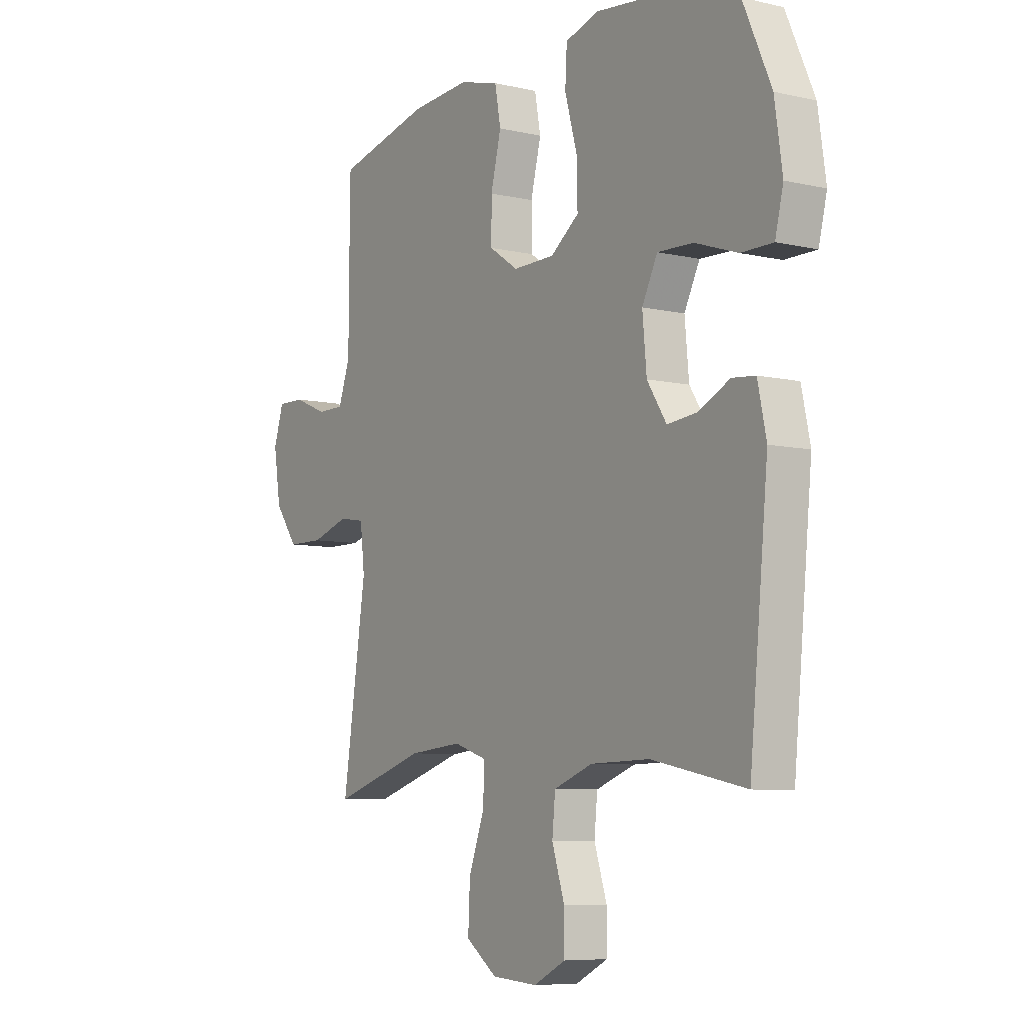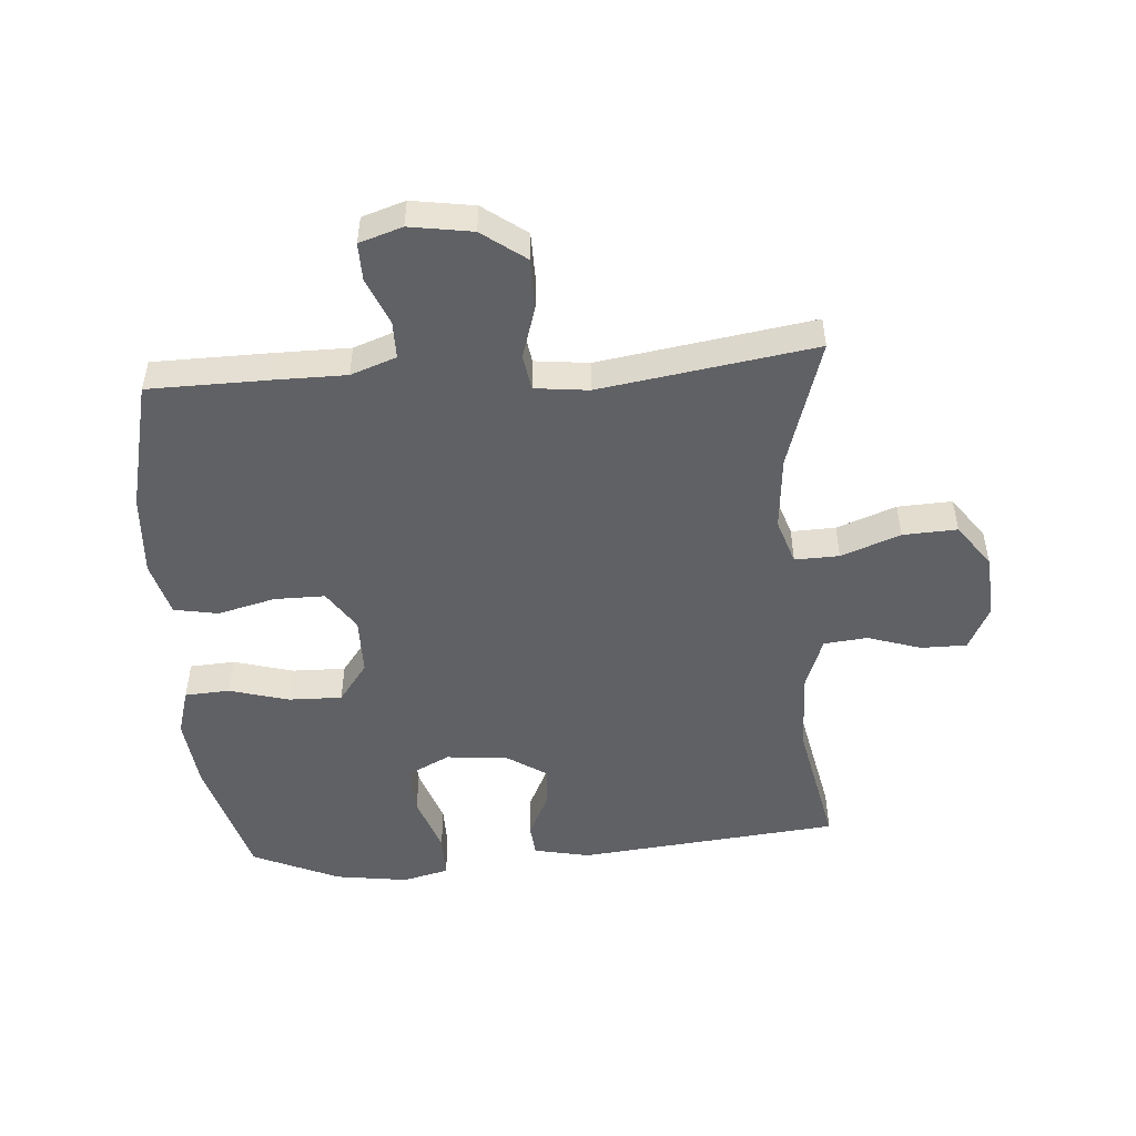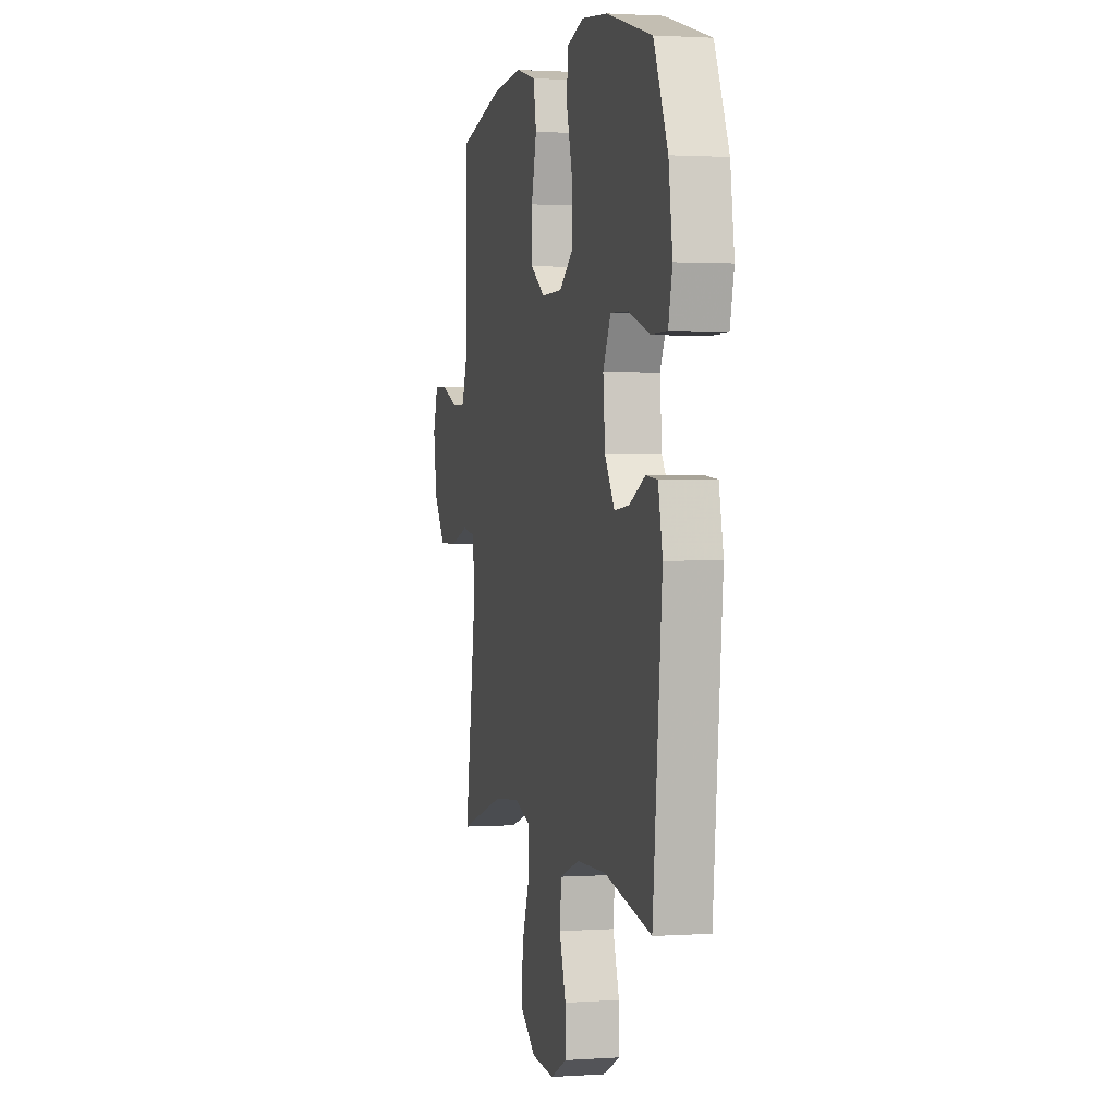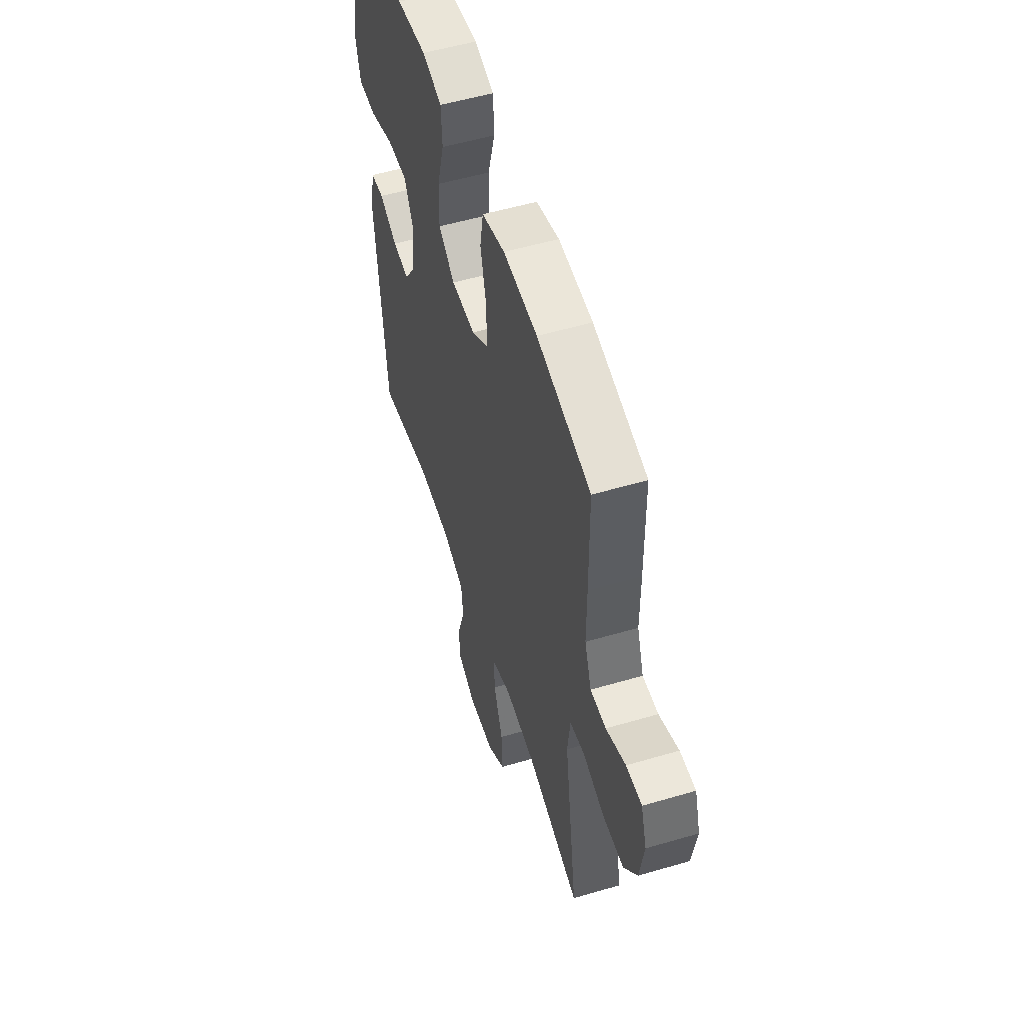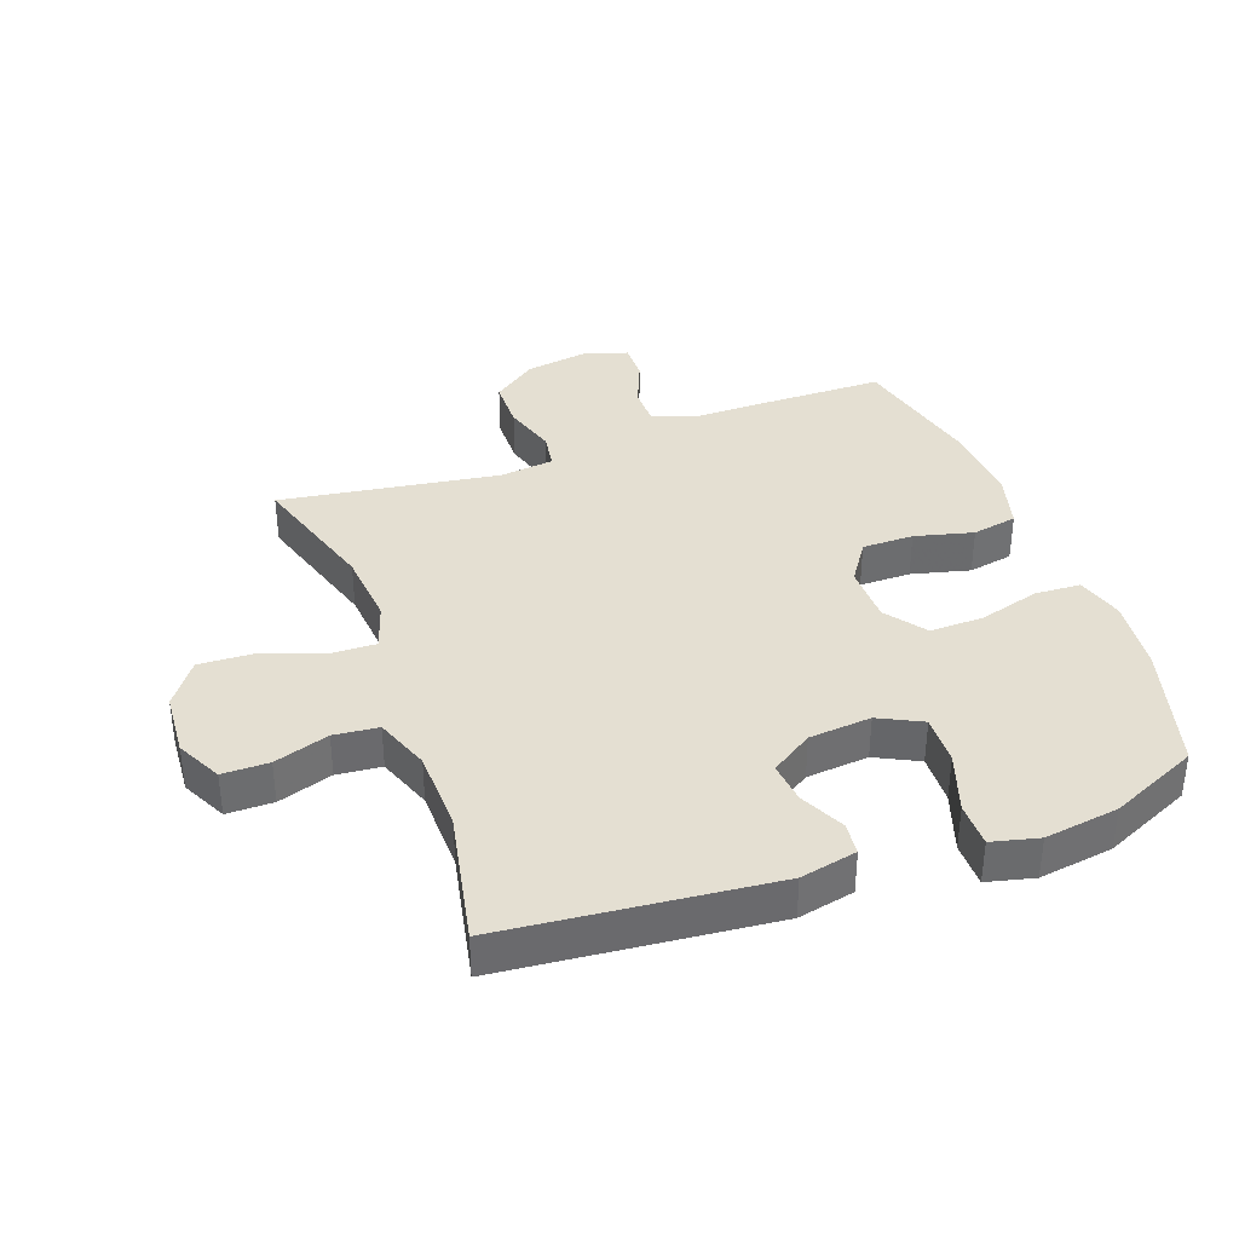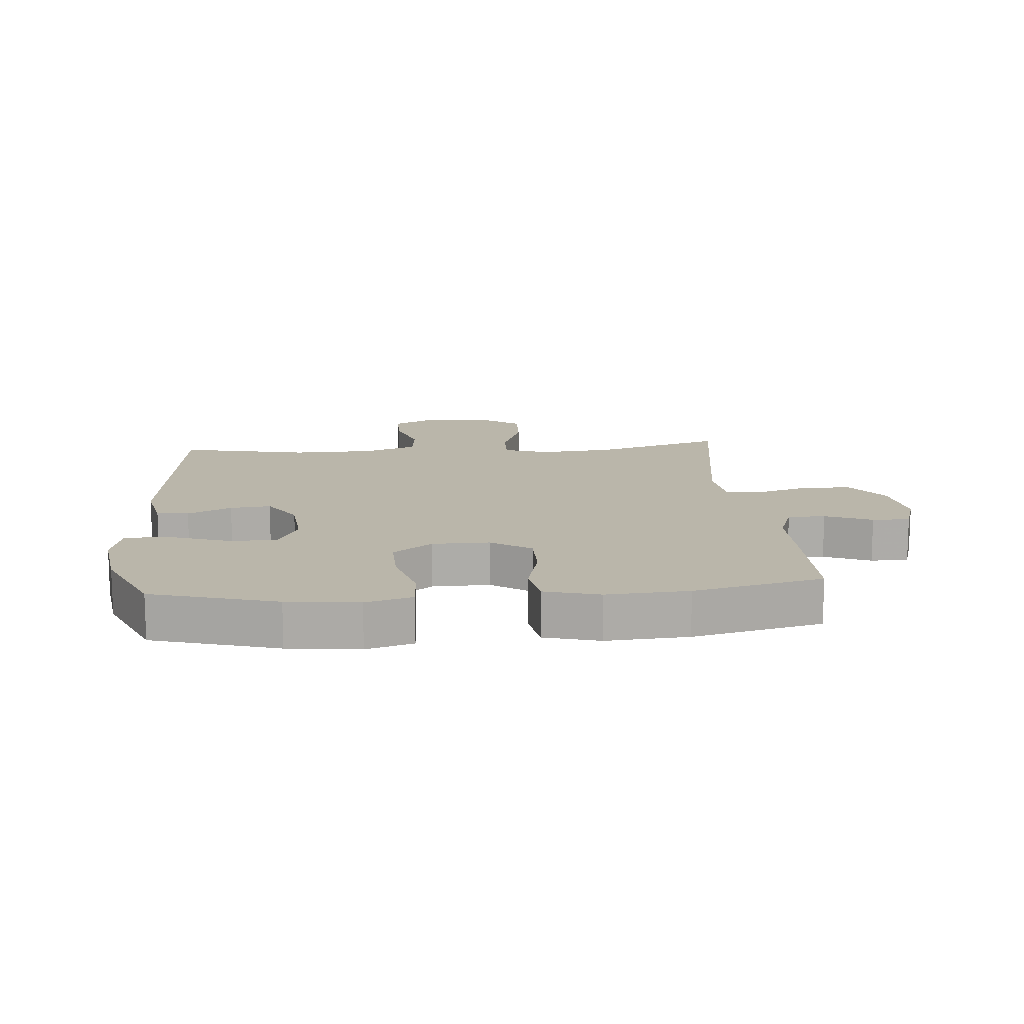
<metadata>
{"format":"obj","ext":"obj","renderer":"f3d","projection":"perspective","resolution":1024,"background":"white","views":[{"elev":-7.3,"azim":-123.3,"up":"+Z"},{"elev":-50.1,"azim":94.4,"up":"+Y"},{"elev":1.6,"azim":-103.8,"up":"+Z"},{"elev":53.9,"azim":72.6,"up":"+Z"},{"elev":37.2,"azim":-109.9,"up":"+Y"},{"elev":13.8,"azim":-4.7,"up":"+Y"}]}
</metadata>
<code>
v -0.5 0.07 0.5
v -0.3 0.07 0.557
v -0.185 0.07 0.57
v -0.11 0.07 0.548
v -0.106 0.07 0.476
v -0.133 0.07 0.38
v -0.135 0.07 0.295
v -0.072 0.07 0.248
v 0.02 0.07 0.247
v 0.084 0.07 0.29
v 0.084 0.07 0.371
v 0.061 0.07 0.463
v 0.074 0.07 0.534
v 0.162 0.07 0.558
v 0.293 0.07 0.549
v 0.5 0.07 0.5
v 0.502 0.07 0.307
v 0.502 0.07 0.193
v 0.528 0.07 0.12
v 0.588 0.07 0.12
v 0.663 0.07 0.151
v 0.723 0.07 0.152
v 0.745 0.07 0.083
v 0.729 0.07 -0.017
v 0.678 0.07 -0.086
v 0.598 0.07 -0.087
v 0.515 0.07 -0.061
v 0.458 0.07 -0.07
v 0.448 0.07 -0.156
v 0.5 0.07 -0.5
v 0.293 0.07 -0.435
v 0.175 0.07 -0.424
v 0.102 0.07 -0.448
v 0.104 0.07 -0.519
v 0.139 0.07 -0.614
v 0.143 0.07 -0.701
v 0.074 0.07 -0.751
v -0.027 0.07 -0.758
v -0.098 0.07 -0.722
v -0.098 0.07 -0.649
v -0.07 0.07 -0.563
v -0.077 0.07 -0.493
v -0.163 0.07 -0.461
v -0.293 0.07 -0.458
v -0.5 0.07 -0.5
v -0.541 0.07 -0.08
v -0.522 0.07 0.009
v -0.471 0.07 0.014
v -0.401 0.07 -0.02
v -0.336 0.07 -0.027
v -0.293 0.07 0.039
v -0.284 0.07 0.137
v -0.318 0.07 0.205
v -0.397 0.07 0.202
v -0.491 0.07 0.17
v -0.561 0.07 0.17
v -0.579 0.07 0.244
v -0.562 0.07 0.361
v -0.5 0 0.5
v -0.3 0 0.557
v -0.185 0 0.57
v -0.11 0 0.548
v -0.106 0 0.476
v -0.133 0 0.38
v -0.135 0 0.295
v -0.072 0 0.248
v 0.02 0 0.247
v 0.084 0 0.29
v 0.084 0 0.371
v 0.061 0 0.463
v 0.074 0 0.534
v 0.162 0 0.558
v 0.293 0 0.549
v 0.5 0 0.5
v 0.502 0 0.307
v 0.502 0 0.193
v 0.528 0 0.12
v 0.588 0 0.12
v 0.663 0 0.151
v 0.723 0 0.152
v 0.745 0 0.083
v 0.729 0 -0.017
v 0.678 0 -0.086
v 0.598 0 -0.087
v 0.515 0 -0.061
v 0.458 0 -0.07
v 0.448 0 -0.156
v 0.5 0 -0.5
v 0.293 0 -0.435
v 0.175 0 -0.424
v 0.102 0 -0.448
v 0.104 0 -0.519
v 0.139 0 -0.614
v 0.143 0 -0.701
v 0.074 0 -0.751
v -0.027 0 -0.758
v -0.098 0 -0.722
v -0.098 0 -0.649
v -0.07 0 -0.563
v -0.077 0 -0.493
v -0.163 0 -0.461
v -0.293 0 -0.458
v -0.5 0 -0.5
v -0.541 0 -0.08
v -0.522 0 0.009
v -0.471 0 0.014
v -0.401 0 -0.02
v -0.336 0 -0.027
v -0.293 0 0.039
v -0.284 0 0.137
v -0.318 0 0.205
v -0.397 0 0.202
v -0.491 0 0.17
v -0.561 0 0.17
v -0.579 0 0.244
v -0.562 0 0.361
f 4 5 6
f 3 4 6
f 2 3 6
f 1 2 6
f 58 1 6
f 57 58 6
f 56 57 6
f 55 56 6
f 54 55 6
f 53 54 6 7
f 52 53 7 8
f 51 52 8 9
f 50 51 9
f 47 48 49
f 46 47 49
f 45 46 49
f 44 45 49
f 43 44 49 50
f 50 9 10
f 43 50 10
f 42 43 10
f 39 40 41
f 38 39 41
f 37 38 41
f 36 37 41
f 35 36 41
f 34 35 41
f 33 34 41 42
f 32 33 42 10
f 29 30 31
f 32 10 11
f 31 32 11
f 29 31 11
f 28 29 11
f 25 26 27
f 24 25 27
f 23 24 27
f 22 23 27
f 21 22 27
f 20 21 27
f 19 20 27 28
f 13 14 15
f 12 13 15
f 11 12 15
f 28 11 15
f 19 28 15
f 18 19 15
f 15 16 17 18
f 64 63 62
f 64 62 61
f 64 61 60
f 64 60 59
f 64 59 116
f 64 116 115
f 64 115 114
f 64 114 113
f 64 113 112
f 65 64 112 111
f 66 65 111 110
f 67 66 110 109
f 67 109 108
f 107 106 105
f 107 105 104
f 107 104 103
f 107 103 102
f 108 107 102 101
f 68 67 108
f 68 108 101
f 68 101 100
f 99 98 97
f 99 97 96
f 99 96 95
f 99 95 94
f 99 94 93
f 99 93 92
f 100 99 92 91
f 68 100 91 90
f 89 88 87
f 69 68 90
f 69 90 89
f 69 89 87
f 69 87 86
f 85 84 83
f 85 83 82
f 85 82 81
f 85 81 80
f 85 80 79
f 85 79 78
f 86 85 78 77
f 73 72 71
f 73 71 70
f 73 70 69
f 73 69 86
f 73 86 77
f 73 77 76
f 76 75 74 73
f 1 59 60 2
f 2 60 61 3
f 3 61 62 4
f 4 62 63 5
f 5 63 64 6
f 6 64 65 7
f 7 65 66 8
f 8 66 67 9
f 9 67 68 10
f 10 68 69 11
f 11 69 70 12
f 12 70 71 13
f 13 71 72 14
f 14 72 73 15
f 15 73 74 16
f 16 74 75 17
f 17 75 76 18
f 18 76 77 19
f 19 77 78 20
f 20 78 79 21
f 21 79 80 22
f 22 80 81 23
f 23 81 82 24
f 24 82 83 25
f 25 83 84 26
f 26 84 85 27
f 27 85 86 28
f 28 86 87 29
f 29 87 88 30
f 30 88 89 31
f 31 89 90 32
f 32 90 91 33
f 33 91 92 34
f 34 92 93 35
f 35 93 94 36
f 36 94 95 37
f 37 95 96 38
f 38 96 97 39
f 39 97 98 40
f 40 98 99 41
f 41 99 100 42
f 42 100 101 43
f 43 101 102 44
f 44 102 103 45
f 45 103 104 46
f 46 104 105 47
f 47 105 106 48
f 48 106 107 49
f 49 107 108 50
f 50 108 109 51
f 51 109 110 52
f 52 110 111 53
f 53 111 112 54
f 54 112 113 55
f 55 113 114 56
f 56 114 115 57
f 57 115 116 58
f 58 116 59 1

</code>
